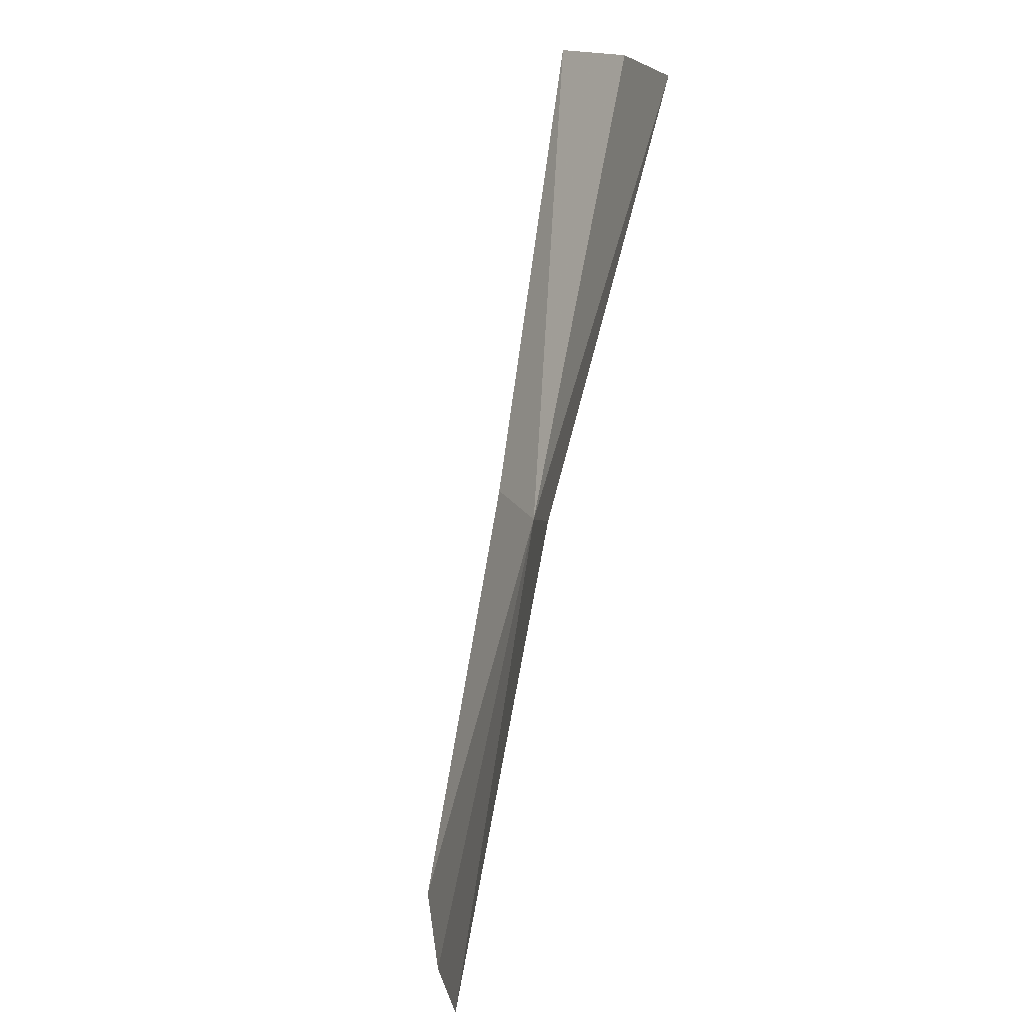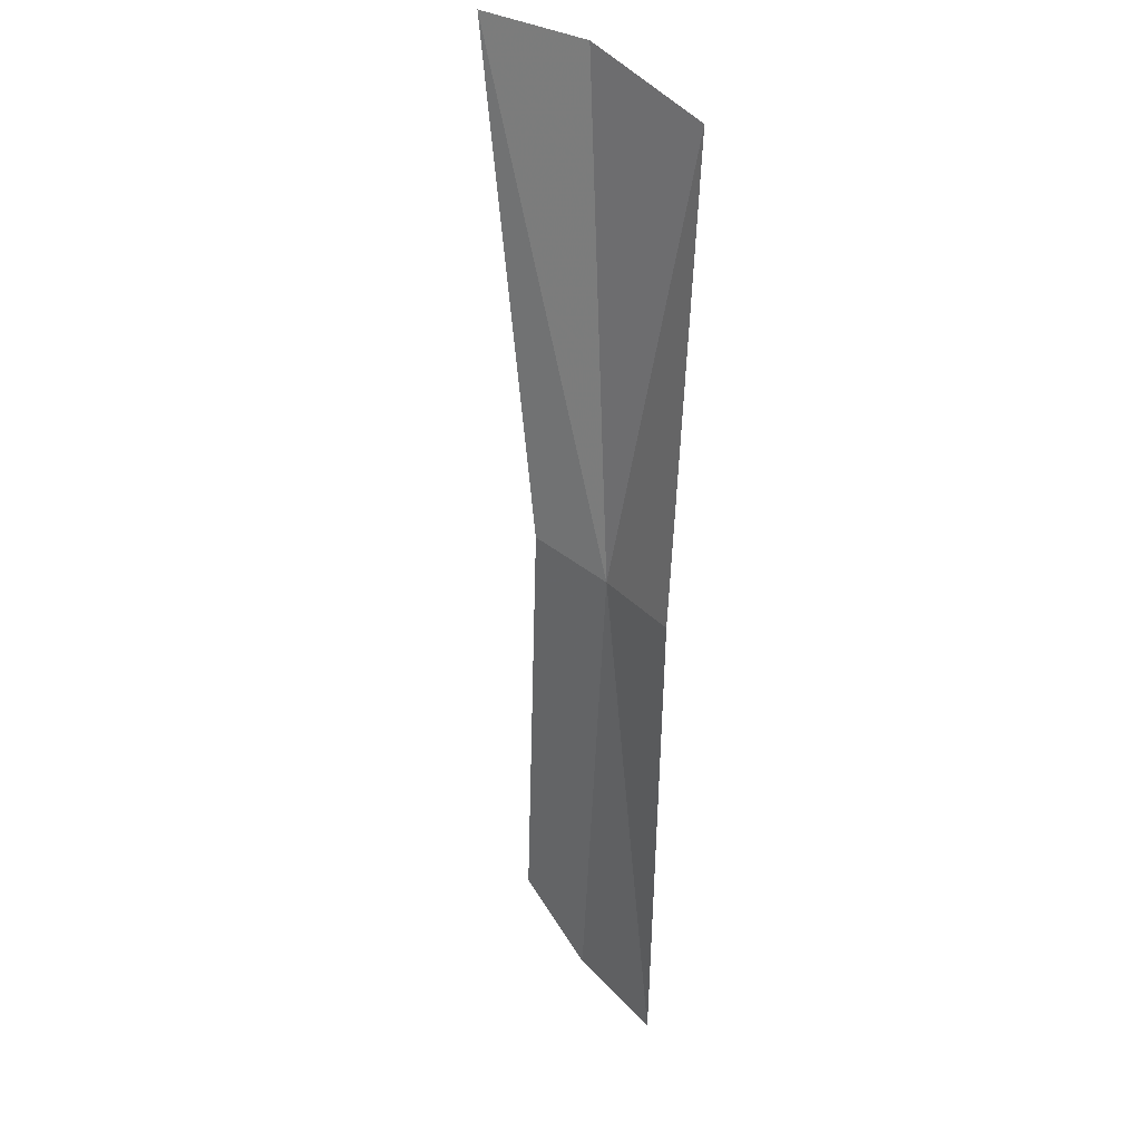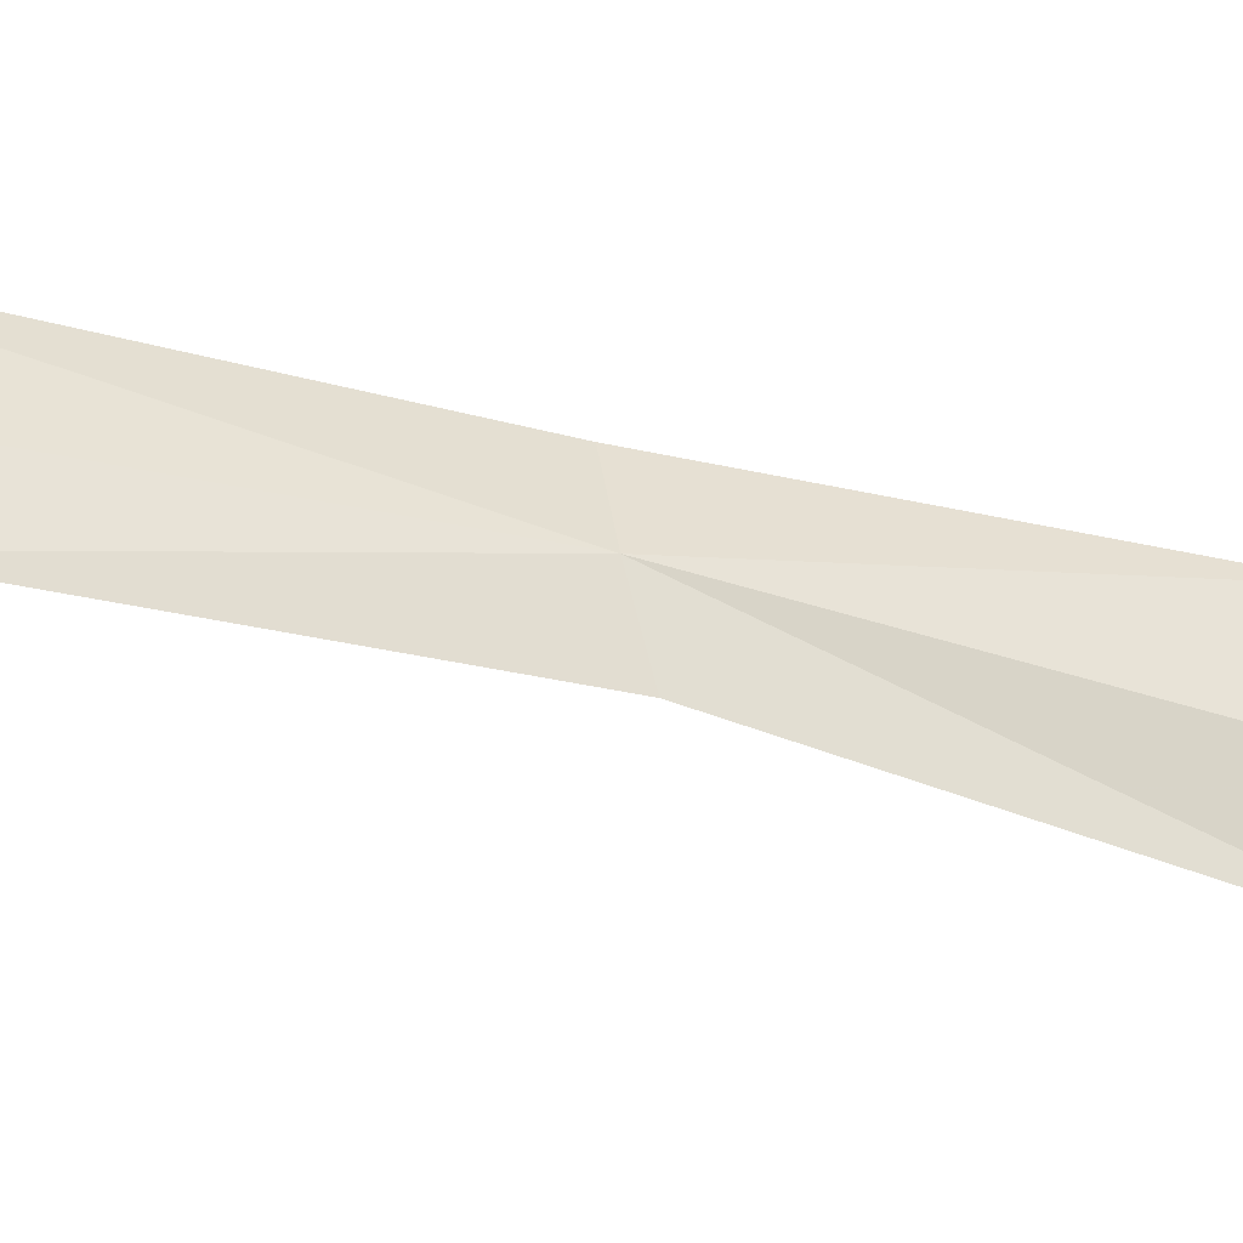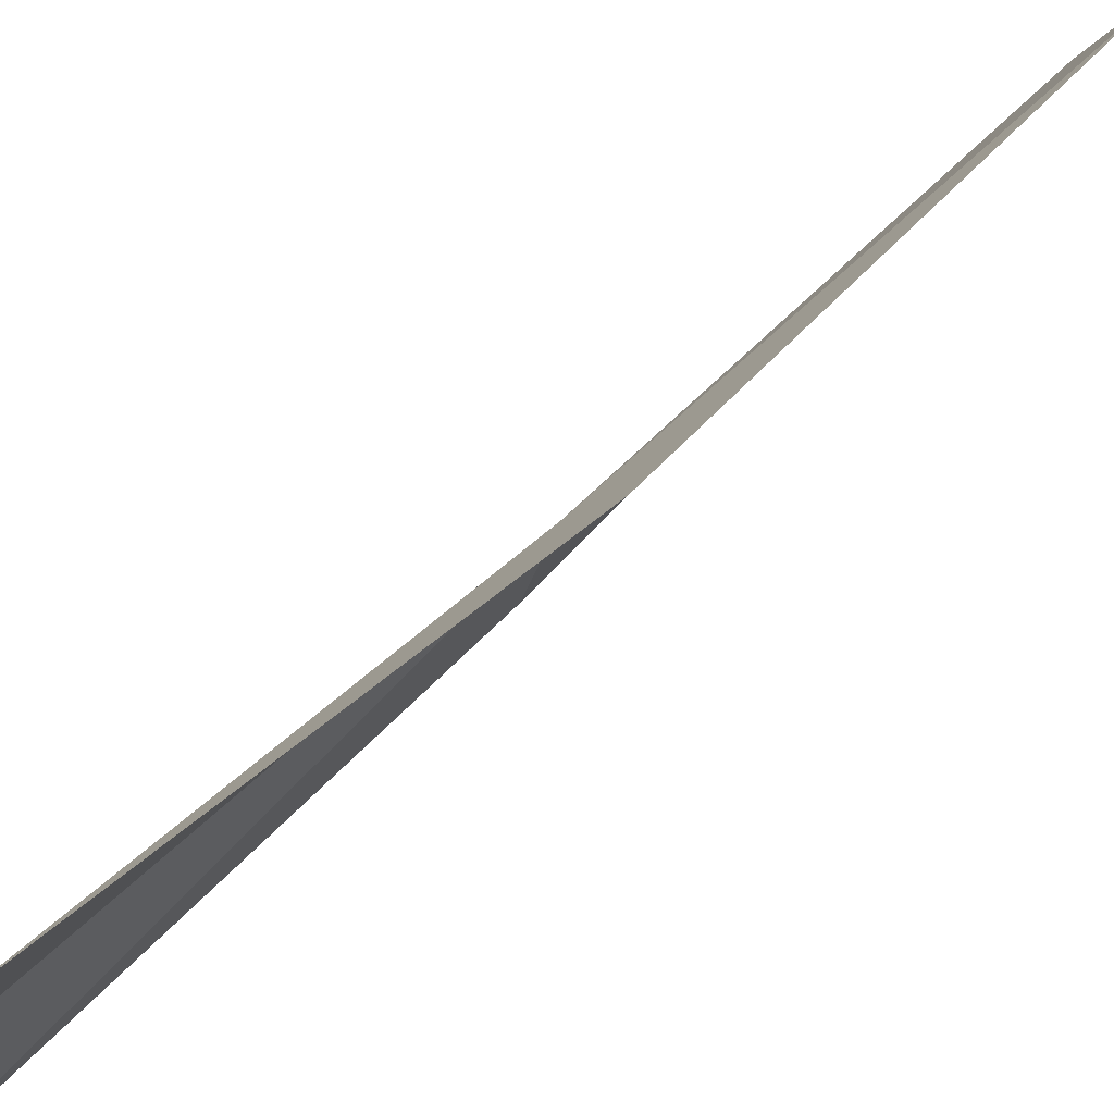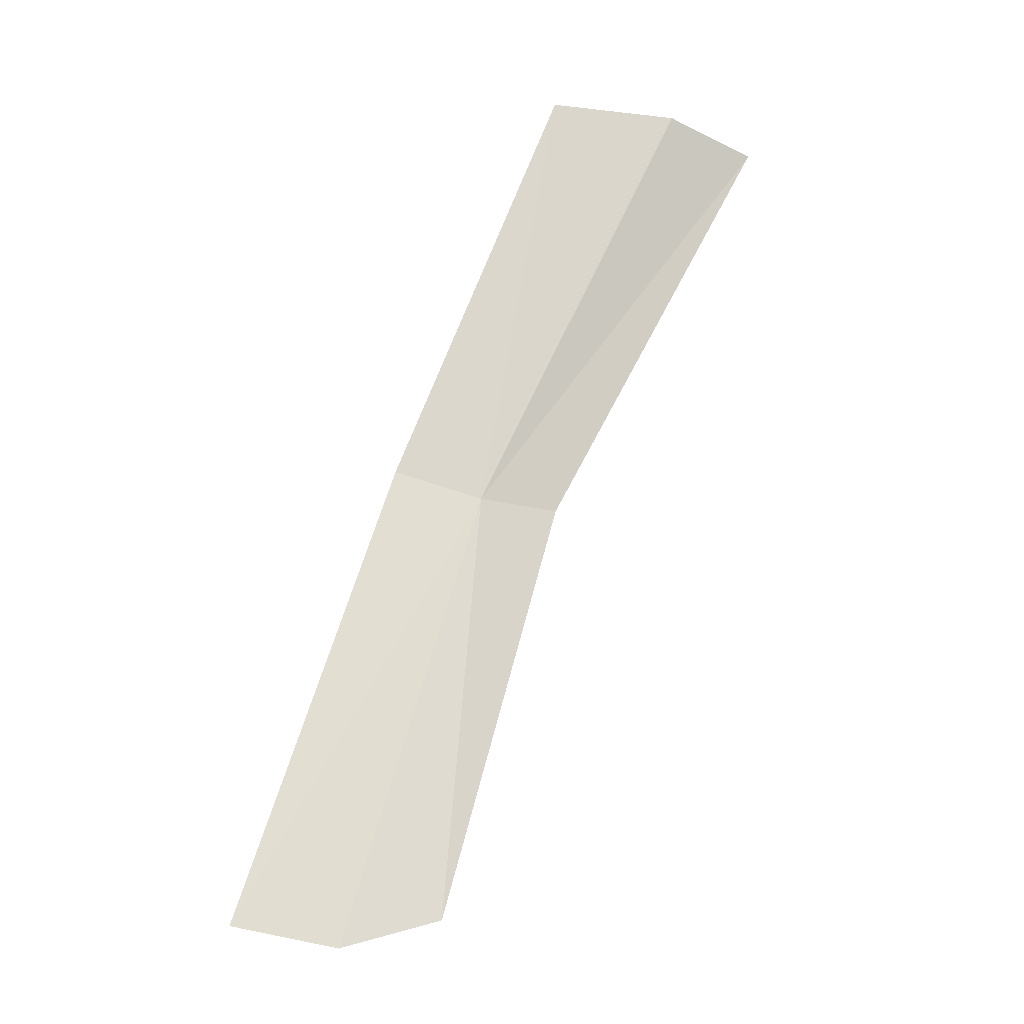
<metadata>
{"format":"obj","ext":"obj","renderer":"f3d","projection":"perspective","resolution":1024,"background":"white","views":[{"elev":20.8,"azim":136.9,"up":"+Z"},{"elev":54.7,"azim":109.3,"up":"+Z"},{"elev":-10.8,"azim":-135.0,"up":"+Y"},{"elev":48.6,"azim":21.1,"up":"+Y"},{"elev":-35.7,"azim":-126.9,"up":"+Z"}]}
</metadata>
<code>
v 0.3806 -0.02344 0.1447
v 0.4023 -0.0314 0.06675
v 0.4128 -0.01638 0.06107
v 0.376 -0.03823 0.1455
v 0.3502 -0.01928 0.2266
v 0.3389 -0.04155 0.2272
v 0.3902 -0.009589 0.1508
v 0.423 0.0003732 0.06454
v 0.3367 -0.06113 0.2262
f 1 2 3
f 1 4 2
f 1 5 6
f 1 7 5
f 1 8 7
f 1 3 8
f 1 9 4
f 1 6 9

</code>
